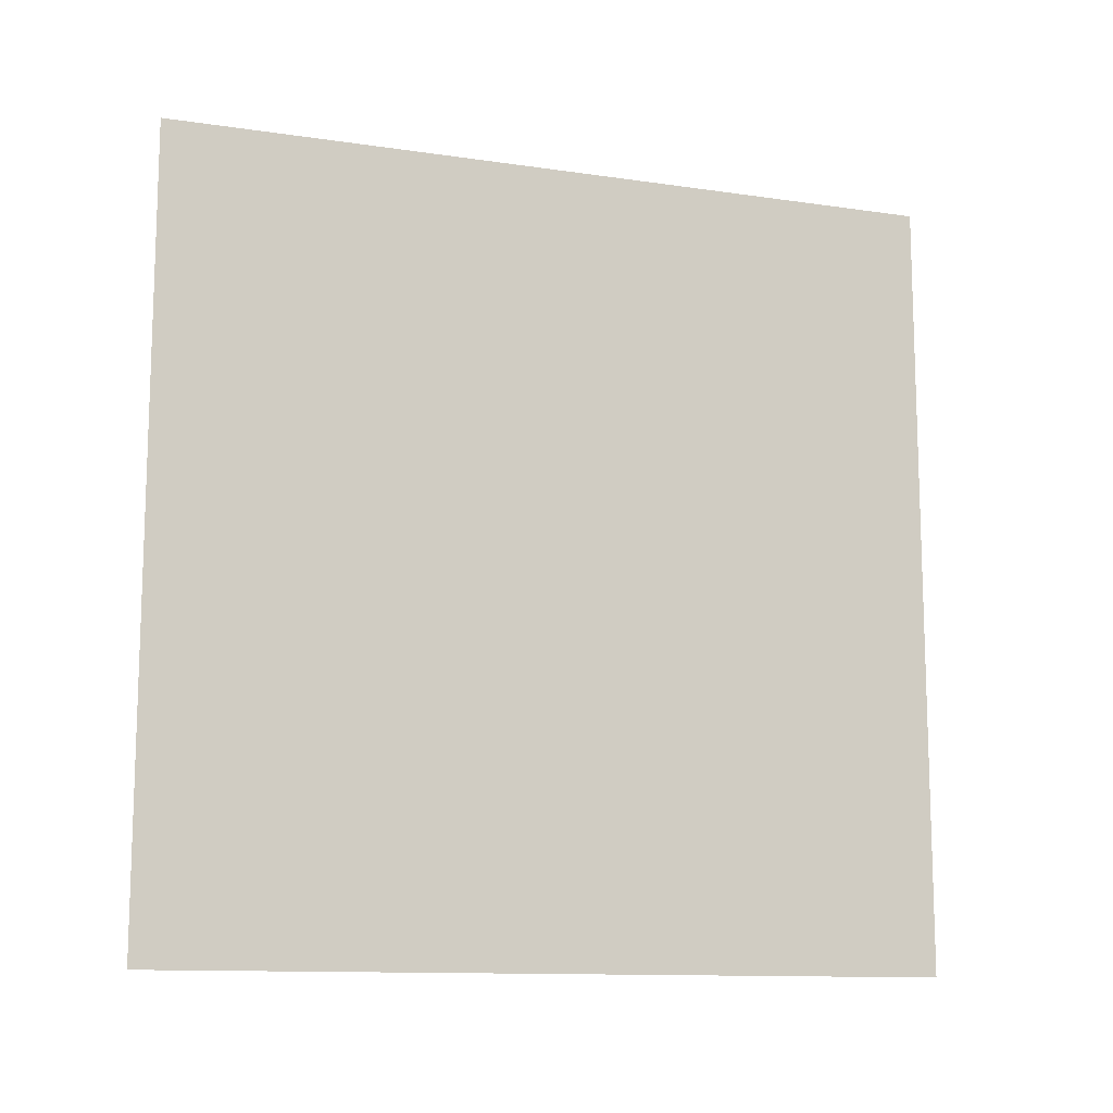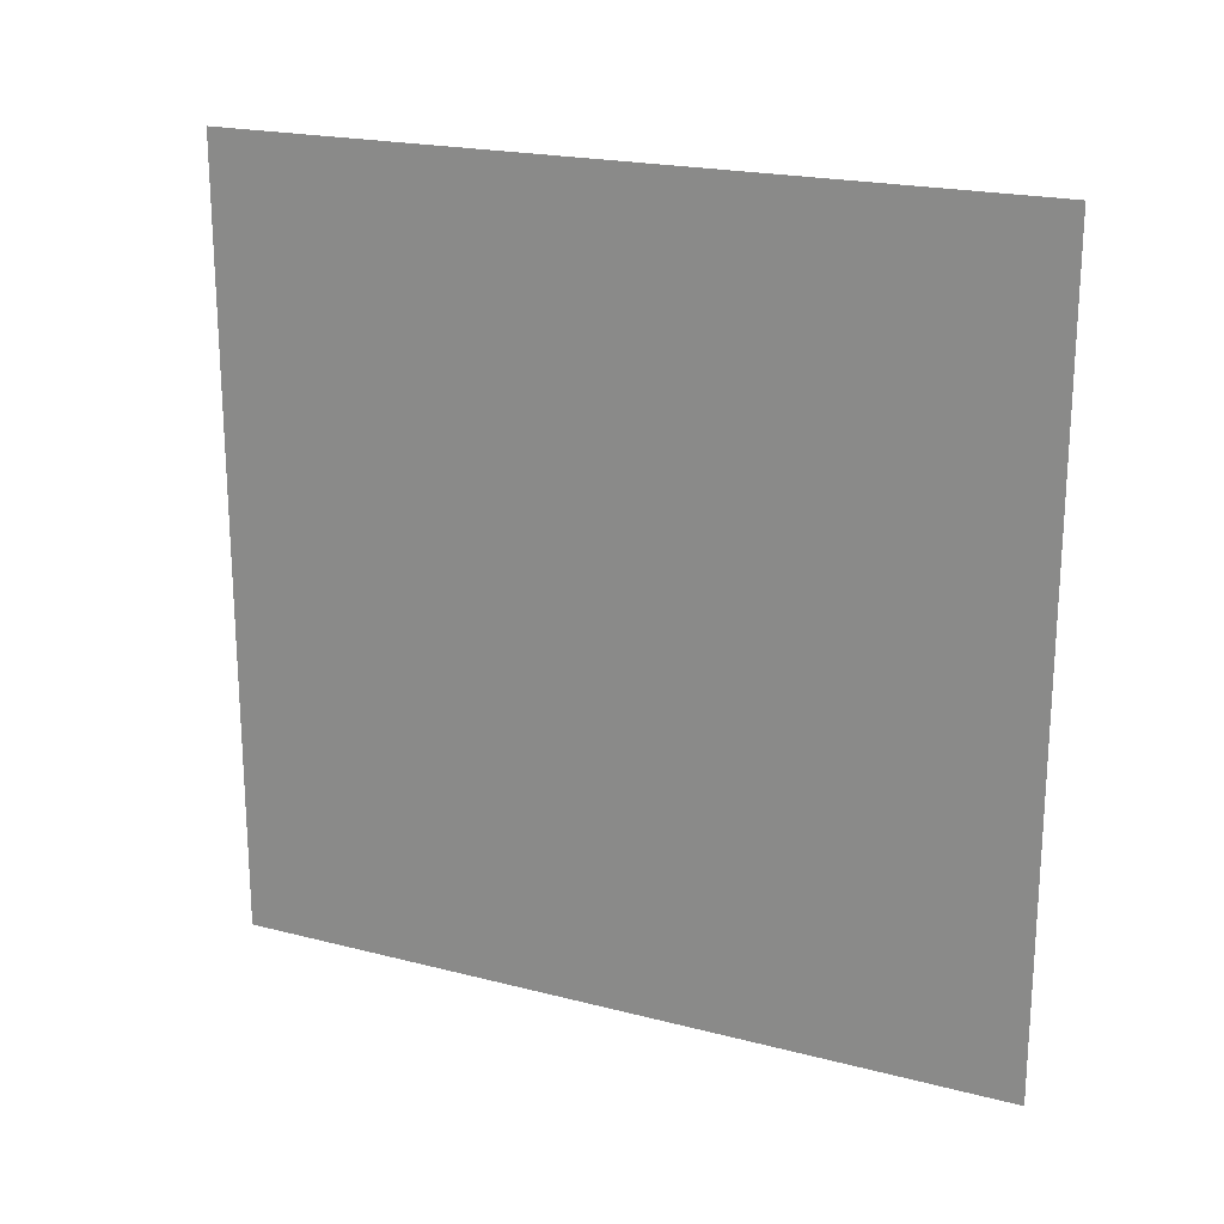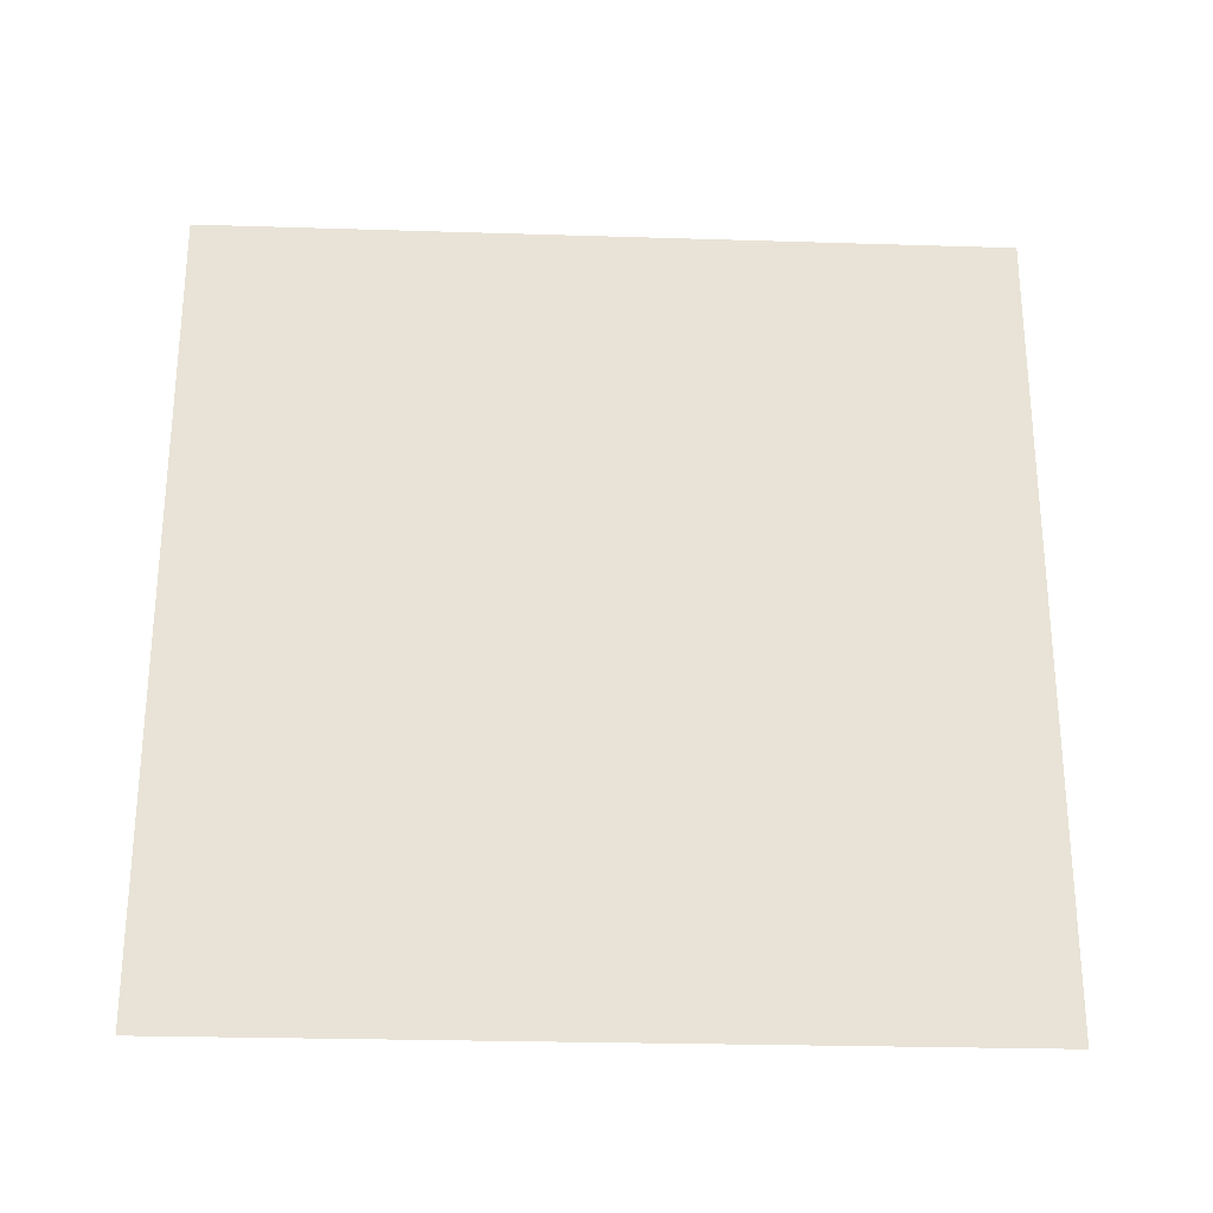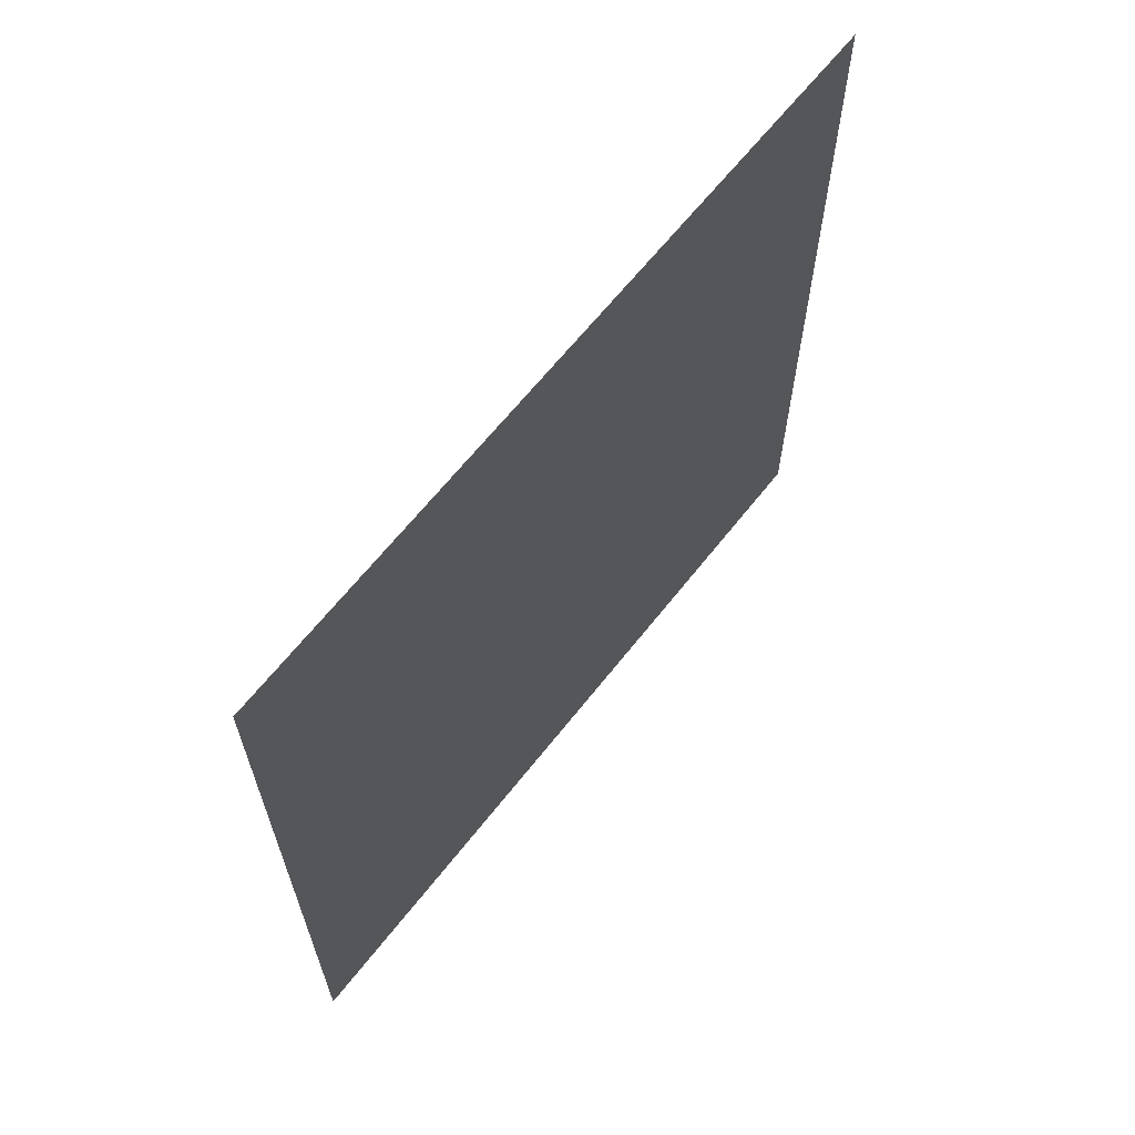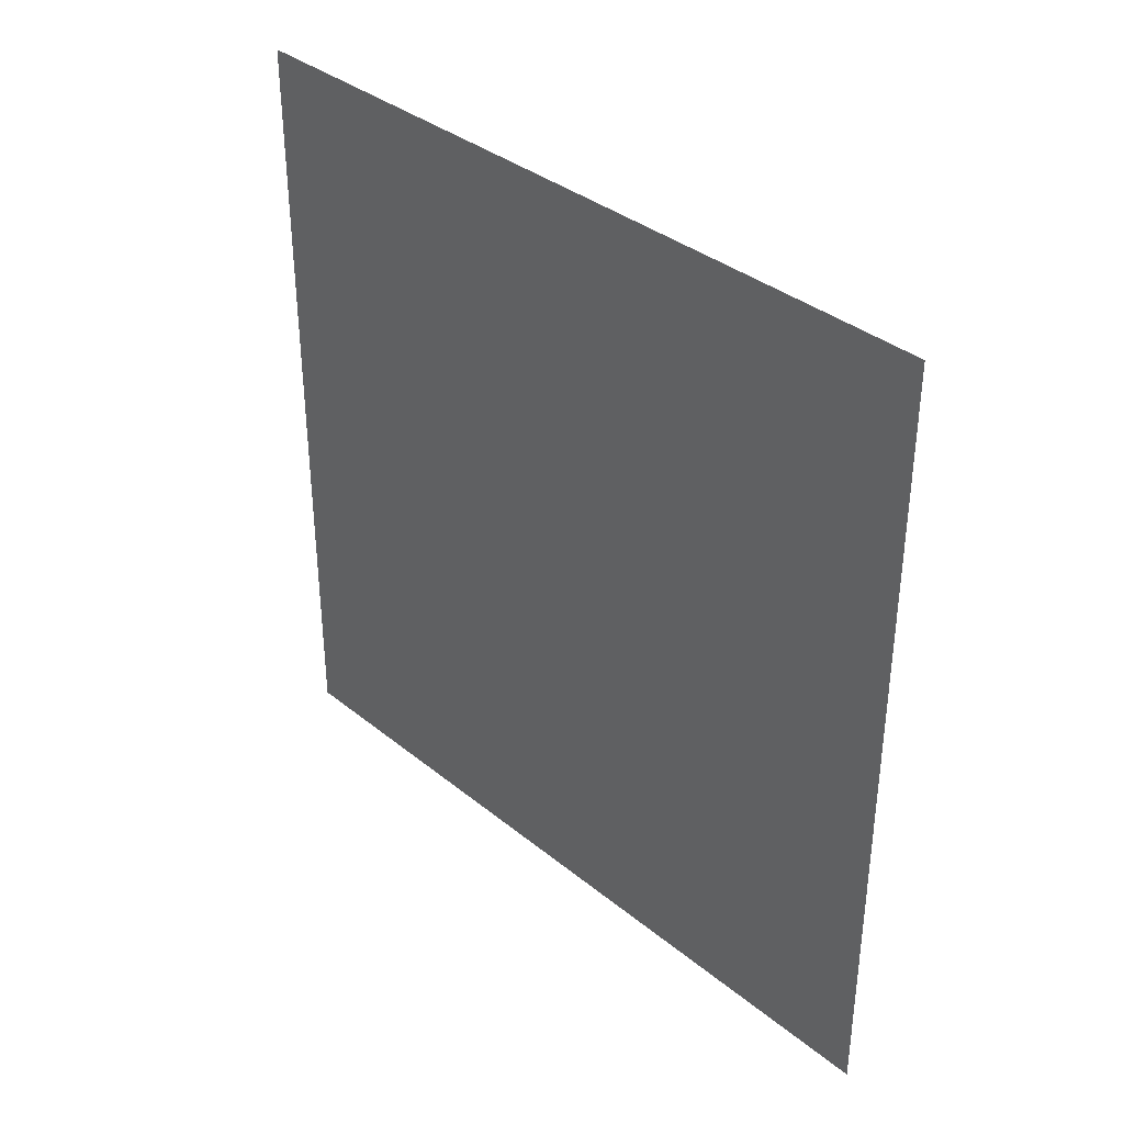
<metadata>
{"format":"obj","ext":"obj","renderer":"f3d","projection":"perspective","resolution":1024,"background":"white","views":[{"elev":-12.1,"azim":-109.2,"up":"+Y"},{"elev":20.6,"azim":-64.9,"up":"+Y"},{"elev":-26.5,"azim":87.2,"up":"+Y"},{"elev":64.3,"azim":-141.9,"up":"+Z"},{"elev":36.0,"azim":-43.4,"up":"+Z"}]}
</metadata>
<code>
o Cube
v 25.1 25.1 -25.1
v 25.1 25.1 25.1
v 25.1 -25.1 -25.1
v 25.1 -25.1 25.1
f 1 3 4 2

</code>
